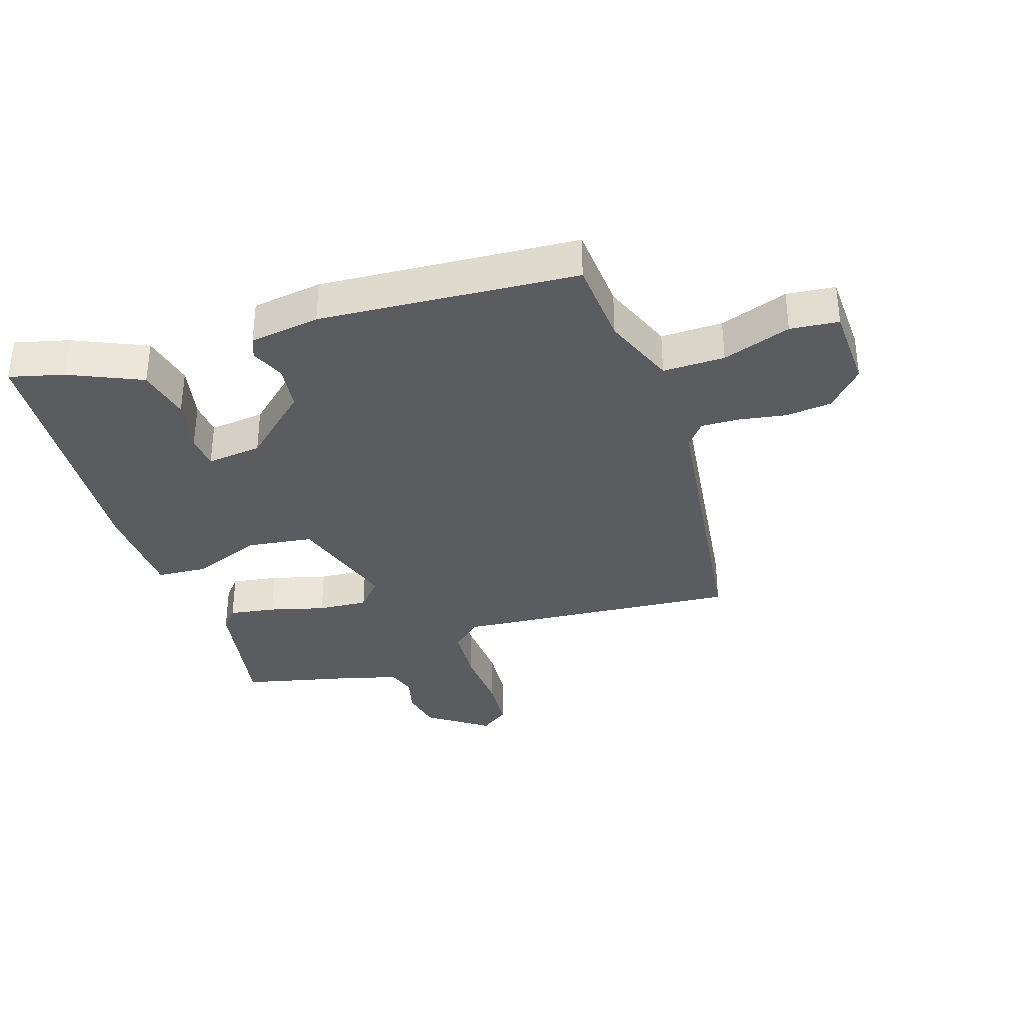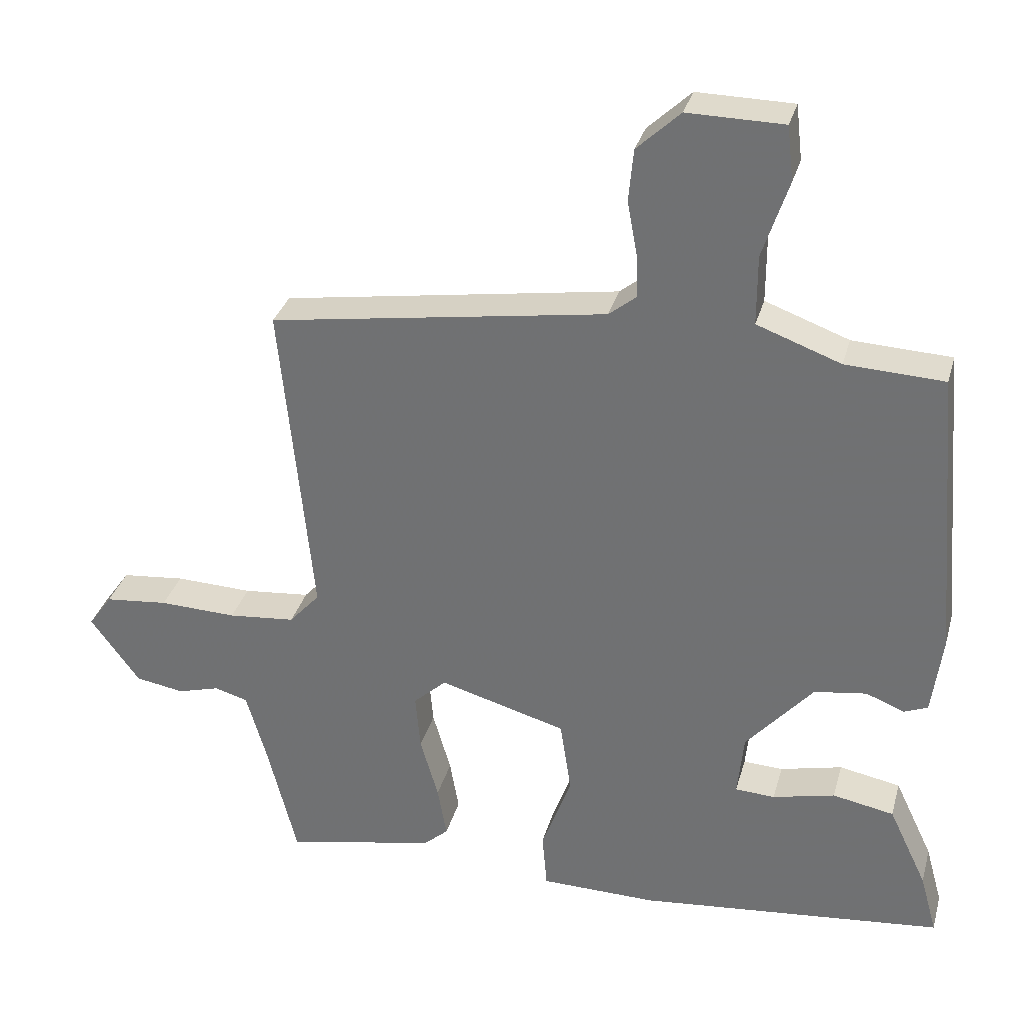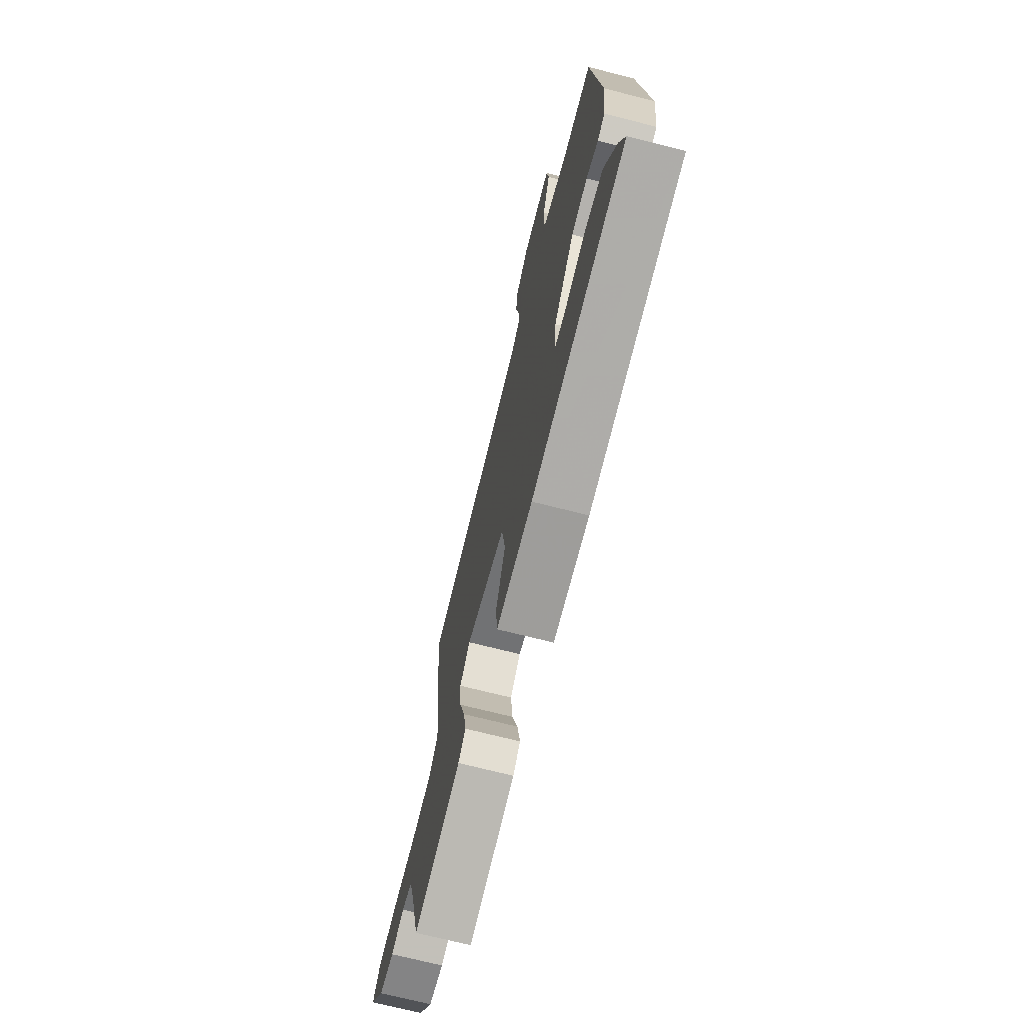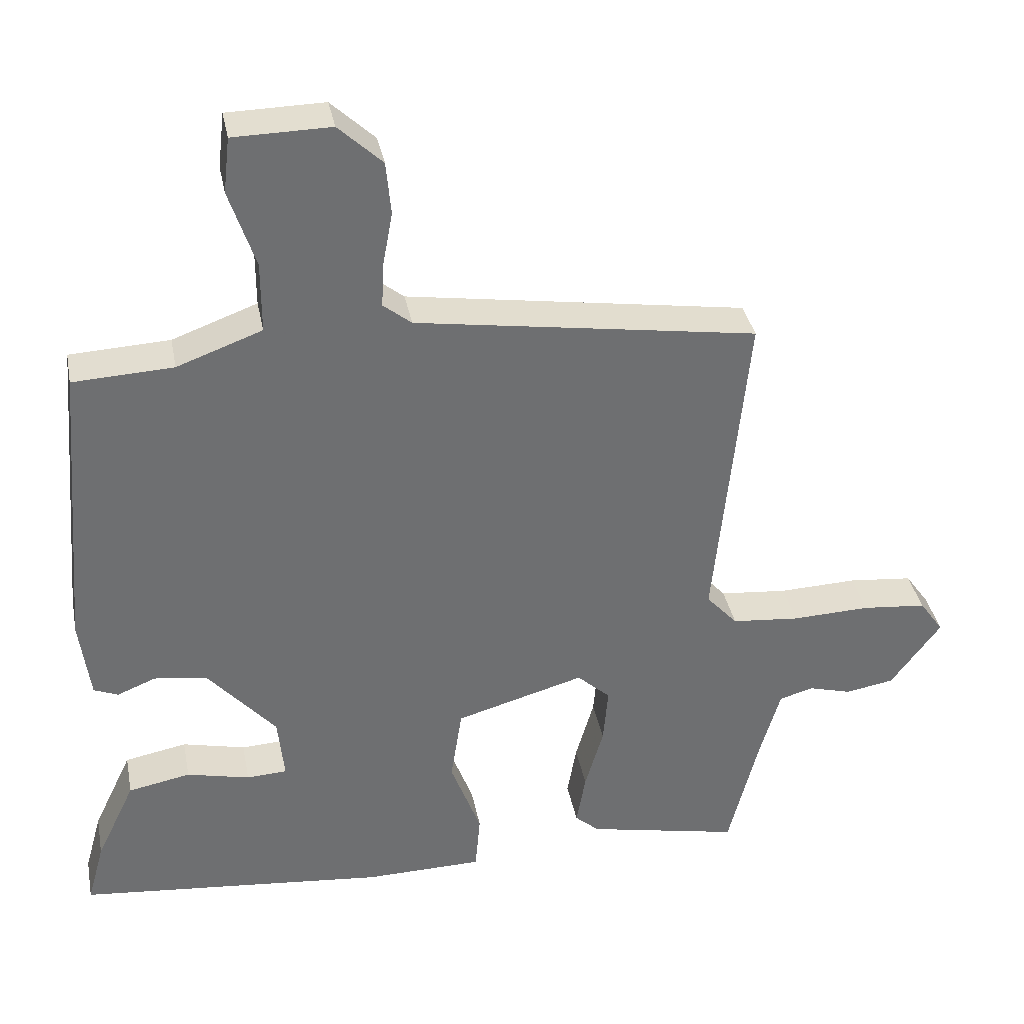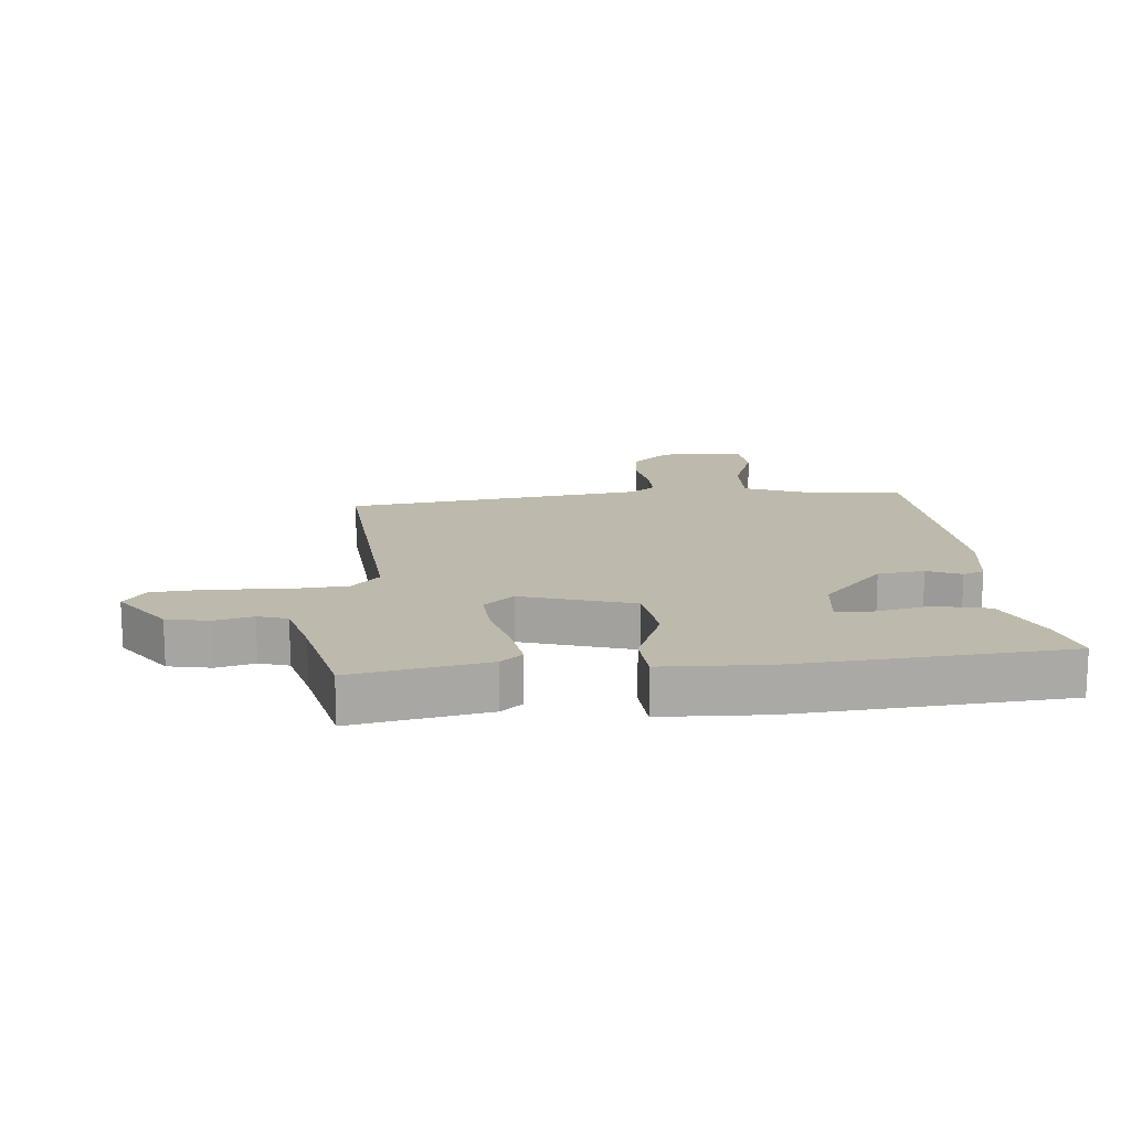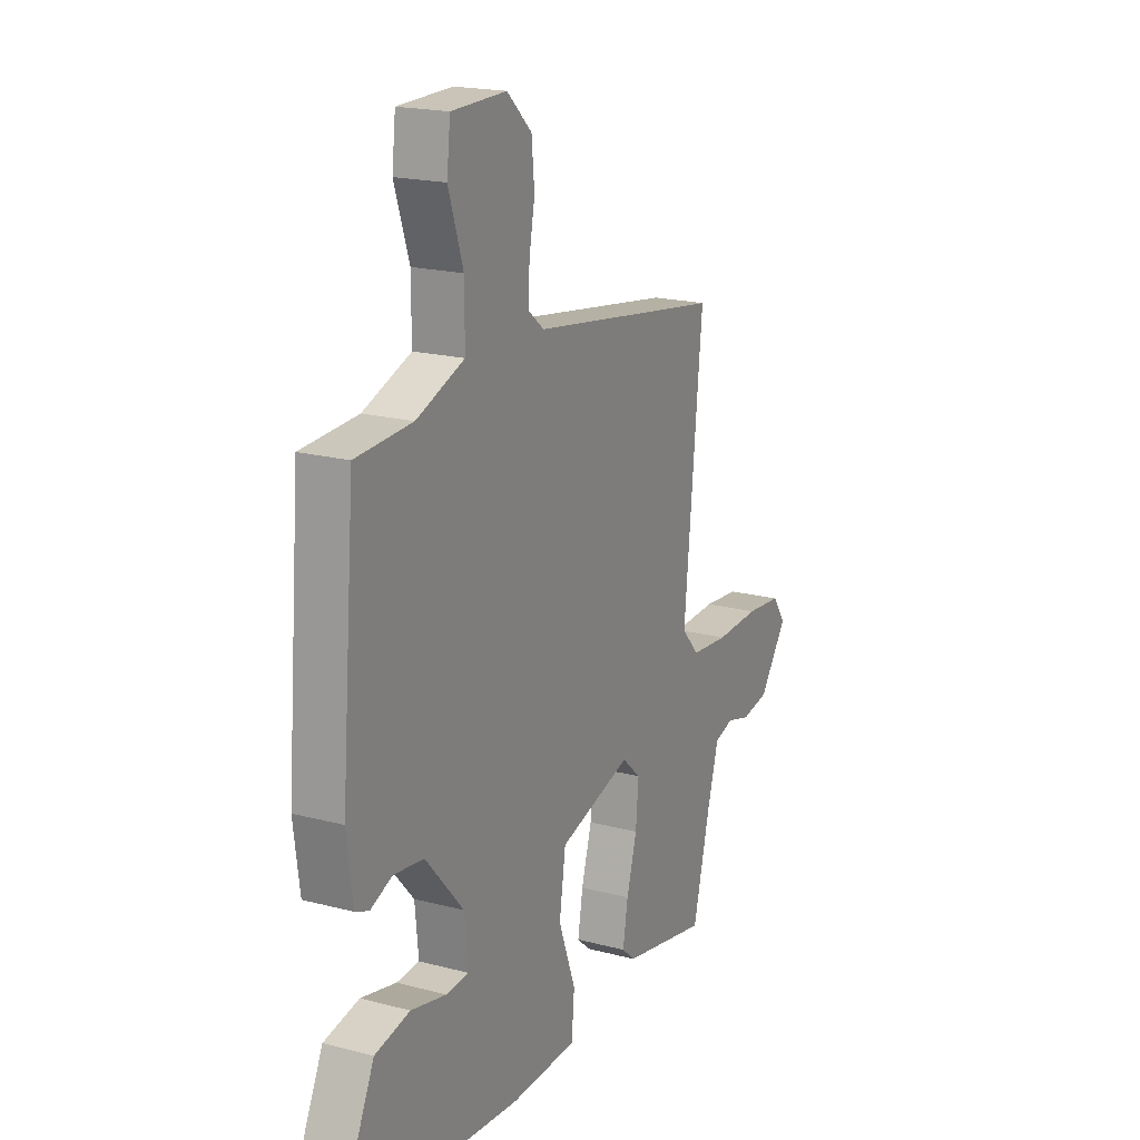
<metadata>
{"format":"obj","ext":"obj","renderer":"f3d","projection":"perspective","resolution":1024,"background":"white","views":[{"elev":-34.3,"azim":-70.9,"up":"+Y"},{"elev":32.1,"azim":-165.2,"up":"+Z"},{"elev":-71.4,"azim":-104.2,"up":"+Z"},{"elev":36.0,"azim":-10.9,"up":"+Z"},{"elev":15.0,"azim":176.0,"up":"+Y"},{"elev":19.3,"azim":-63.8,"up":"+Z"}]}
</metadata>
<code>
v 0.497 0.07 0.435
v 0.451 0.07 -0.028
v 0.495 0.07 -0.077
v 0.591 0.07 -0.086
v 0.702 0.07 -0.082
v 0.793 0.07 -0.091
v 0.827 0.07 -0.139
v 0.756 0.07 -0.235
v 0.687 0.07 -0.247
v 0.626 0.07 -0.23
v 0.578 0.07 -0.244
v 0.549 0.07 -0.344
v 0.506 0.07 -0.514
v 0.289 0.07 -0.469
v 0.255 0.07 -0.439
v 0.268 0.07 -0.364
v 0.294 0.07 -0.274
v 0.301 0.07 -0.193
v 0.254 0.07 -0.15
v 0.072 0.07 -0.202
v 0.056 0.07 -0.308
v 0.099 0.07 -0.424
v 0.092 0.07 -0.505
v -0.075 0.07 -0.508
v -0.512 0.07 -0.465
v -0.488 0.07 -0.378
v -0.433 0.07 -0.262
v -0.345 0.07 -0.245
v -0.256 0.07 -0.266
v -0.199 0.07 -0.263
v -0.208 0.07 -0.173
v -0.304 0.07 -0.063
v -0.379 0.07 -0.052
v -0.434 0.07 -0.074
v -0.468 0.07 -0.06
v -0.483 0.07 0.054
v -0.448 0.07 0.47
v -0.307 0.07 0.477
v -0.187 0.07 0.521
v -0.187 0.07 0.621
v -0.224 0.07 0.732
v -0.215 0.07 0.81
v -0.078 0.07 0.812
v -0.016 0.07 0.754
v -0.009 0.07 0.679
v -0.023 0.07 0.603
v -0.026 0.07 0.541
v 0.014 0.07 0.509
v 0.497 0 0.435
v 0.451 0 -0.028
v 0.495 0 -0.077
v 0.591 0 -0.086
v 0.702 0 -0.082
v 0.793 0 -0.091
v 0.827 0 -0.139
v 0.756 0 -0.235
v 0.687 0 -0.247
v 0.626 0 -0.23
v 0.578 0 -0.244
v 0.549 0 -0.344
v 0.506 0 -0.514
v 0.289 0 -0.469
v 0.255 0 -0.439
v 0.268 0 -0.364
v 0.294 0 -0.274
v 0.301 0 -0.193
v 0.254 0 -0.15
v 0.072 0 -0.202
v 0.056 0 -0.308
v 0.099 0 -0.424
v 0.092 0 -0.505
v -0.075 0 -0.508
v -0.512 0 -0.465
v -0.488 0 -0.378
v -0.433 0 -0.262
v -0.345 0 -0.245
v -0.256 0 -0.266
v -0.199 0 -0.263
v -0.208 0 -0.173
v -0.304 0 -0.063
v -0.379 0 -0.052
v -0.434 0 -0.074
v -0.468 0 -0.06
v -0.483 0 0.054
v -0.448 0 0.47
v -0.307 0 0.477
v -0.187 0 0.521
v -0.187 0 0.621
v -0.224 0 0.732
v -0.215 0 0.81
v -0.078 0 0.812
v -0.016 0 0.754
v -0.009 0 0.679
v -0.023 0 0.603
v -0.026 0 0.541
v 0.014 0 0.509
f 43 44 45 46
f 43 46 47
f 40 41 42 43
f 39 40 43 47
f 38 39 47 48
f 36 37 38
f 33 34 35 36
f 32 33 36 38
f 31 32 38 48
f 26 27 28 29
f 26 29 30
f 25 26 30
f 24 25 30
f 21 22 23 24
f 20 21 24 30
f 19 20 30 31
f 14 15 16 17
f 12 13 14 17
f 11 12 17 18
f 10 11 18 19
f 8 9 10
f 7 8 10 19
f 4 5 6 7
f 3 4 7 19
f 31 48 1 2
f 2 3 19 31
f 94 93 92 91
f 95 94 91
f 91 90 89 88
f 95 91 88 87
f 96 95 87 86
f 86 85 84
f 84 83 82 81
f 86 84 81 80
f 96 86 80 79
f 77 76 75 74
f 78 77 74
f 78 74 73
f 78 73 72
f 72 71 70 69
f 78 72 69 68
f 79 78 68 67
f 65 64 63 62
f 65 62 61 60
f 66 65 60 59
f 67 66 59 58
f 58 57 56
f 67 58 56 55
f 55 54 53 52
f 67 55 52 51
f 50 49 96 79
f 79 67 51 50
f 1 49 50 2
f 2 50 51 3
f 3 51 52 4
f 4 52 53 5
f 5 53 54 6
f 6 54 55 7
f 7 55 56 8
f 8 56 57 9
f 9 57 58 10
f 10 58 59 11
f 11 59 60 12
f 12 60 61 13
f 13 61 62 14
f 14 62 63 15
f 15 63 64 16
f 16 64 65 17
f 17 65 66 18
f 18 66 67 19
f 19 67 68 20
f 20 68 69 21
f 21 69 70 22
f 22 70 71 23
f 23 71 72 24
f 24 72 73 25
f 25 73 74 26
f 26 74 75 27
f 27 75 76 28
f 28 76 77 29
f 29 77 78 30
f 30 78 79 31
f 31 79 80 32
f 32 80 81 33
f 33 81 82 34
f 34 82 83 35
f 35 83 84 36
f 36 84 85 37
f 37 85 86 38
f 38 86 87 39
f 39 87 88 40
f 40 88 89 41
f 41 89 90 42
f 42 90 91 43
f 43 91 92 44
f 44 92 93 45
f 45 93 94 46
f 46 94 95 47
f 47 95 96 48
f 48 96 49 1

</code>
